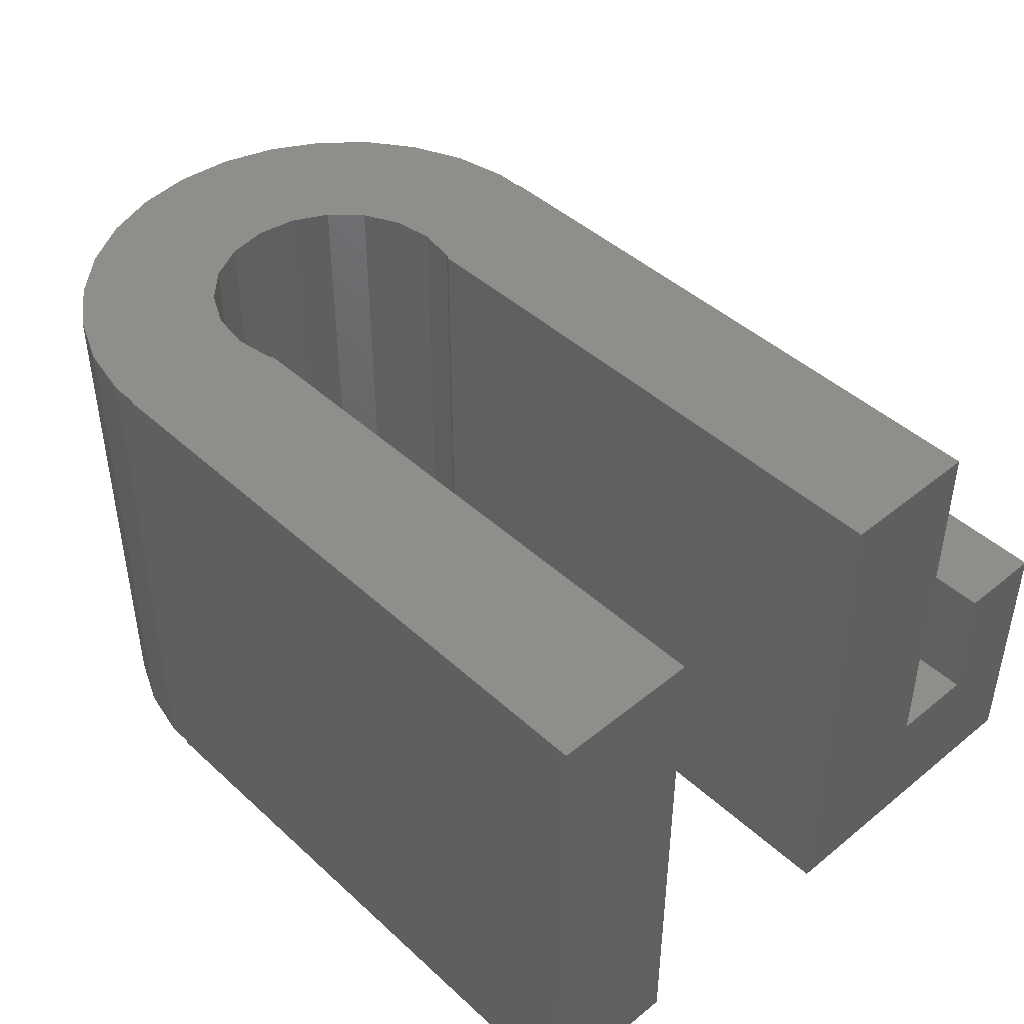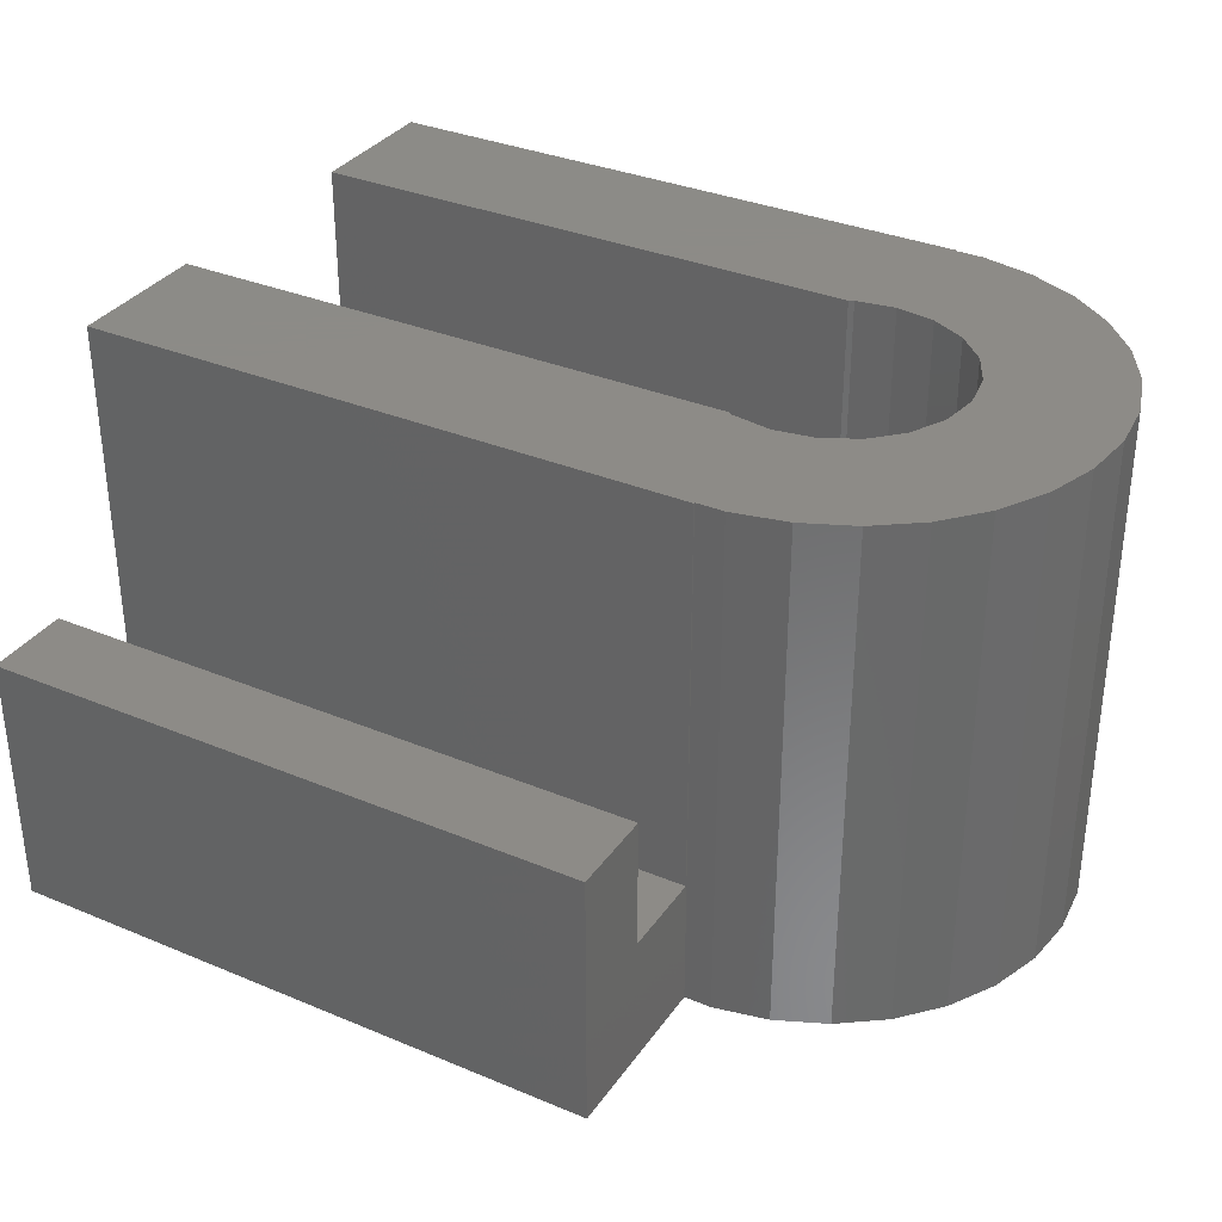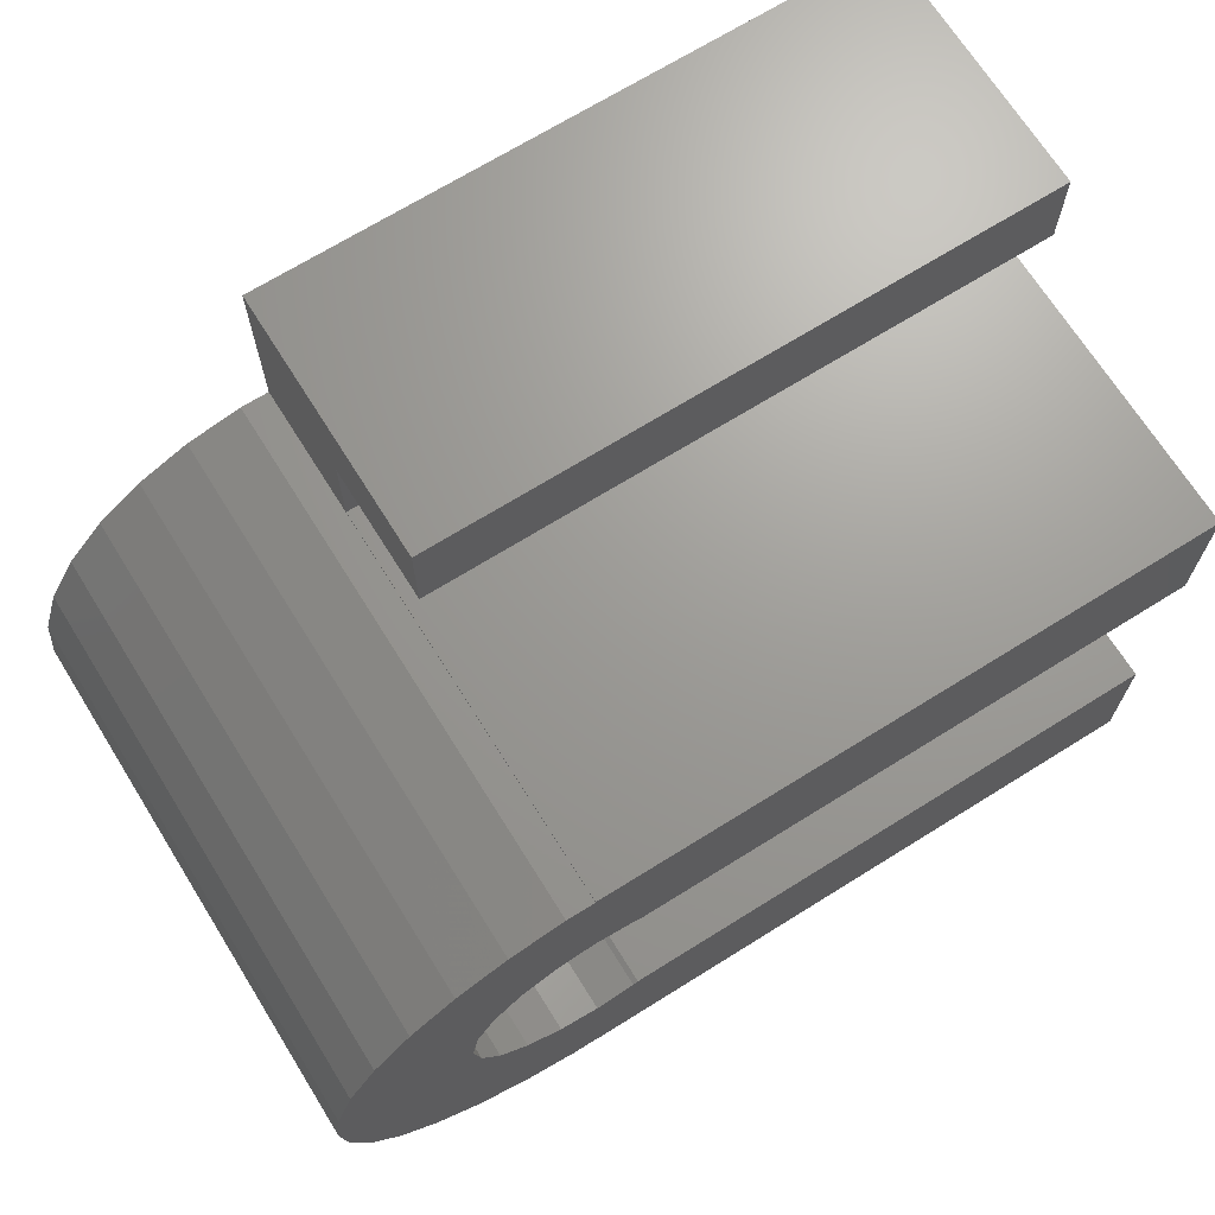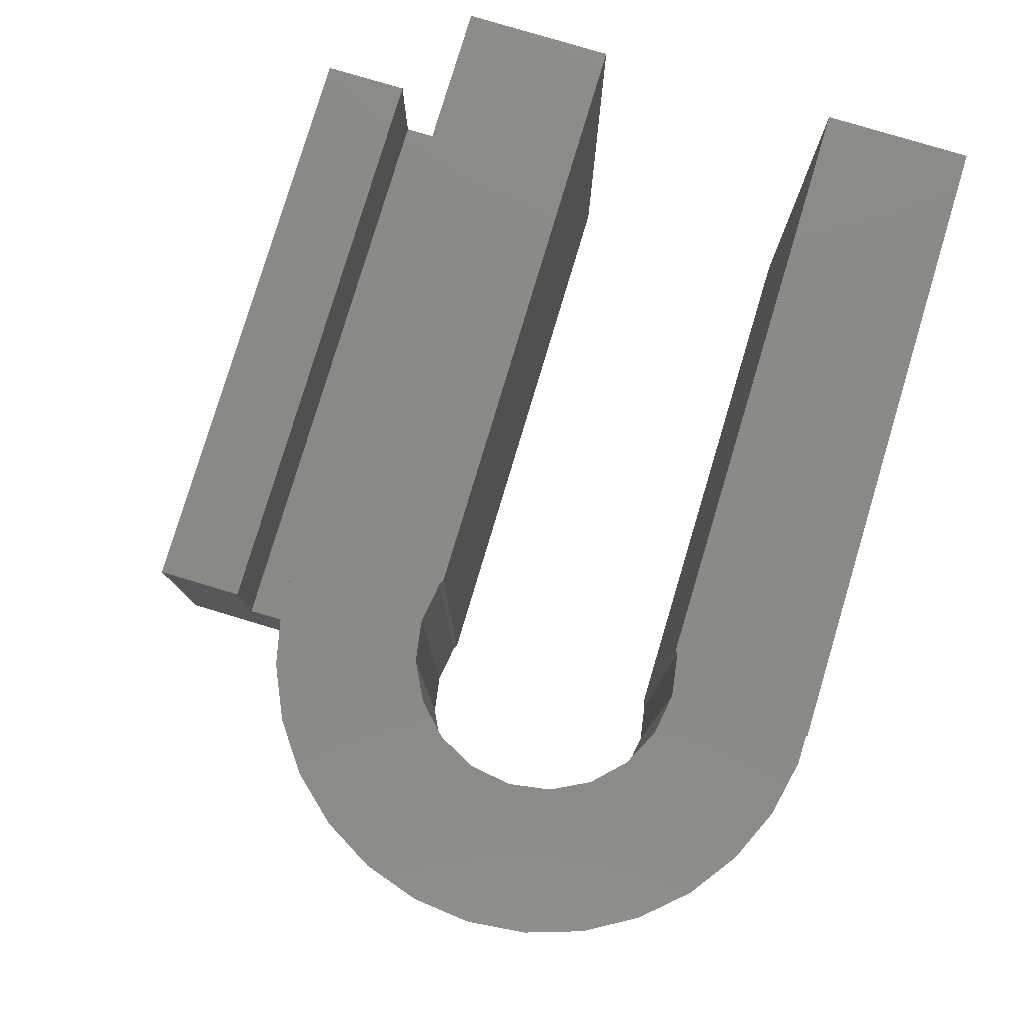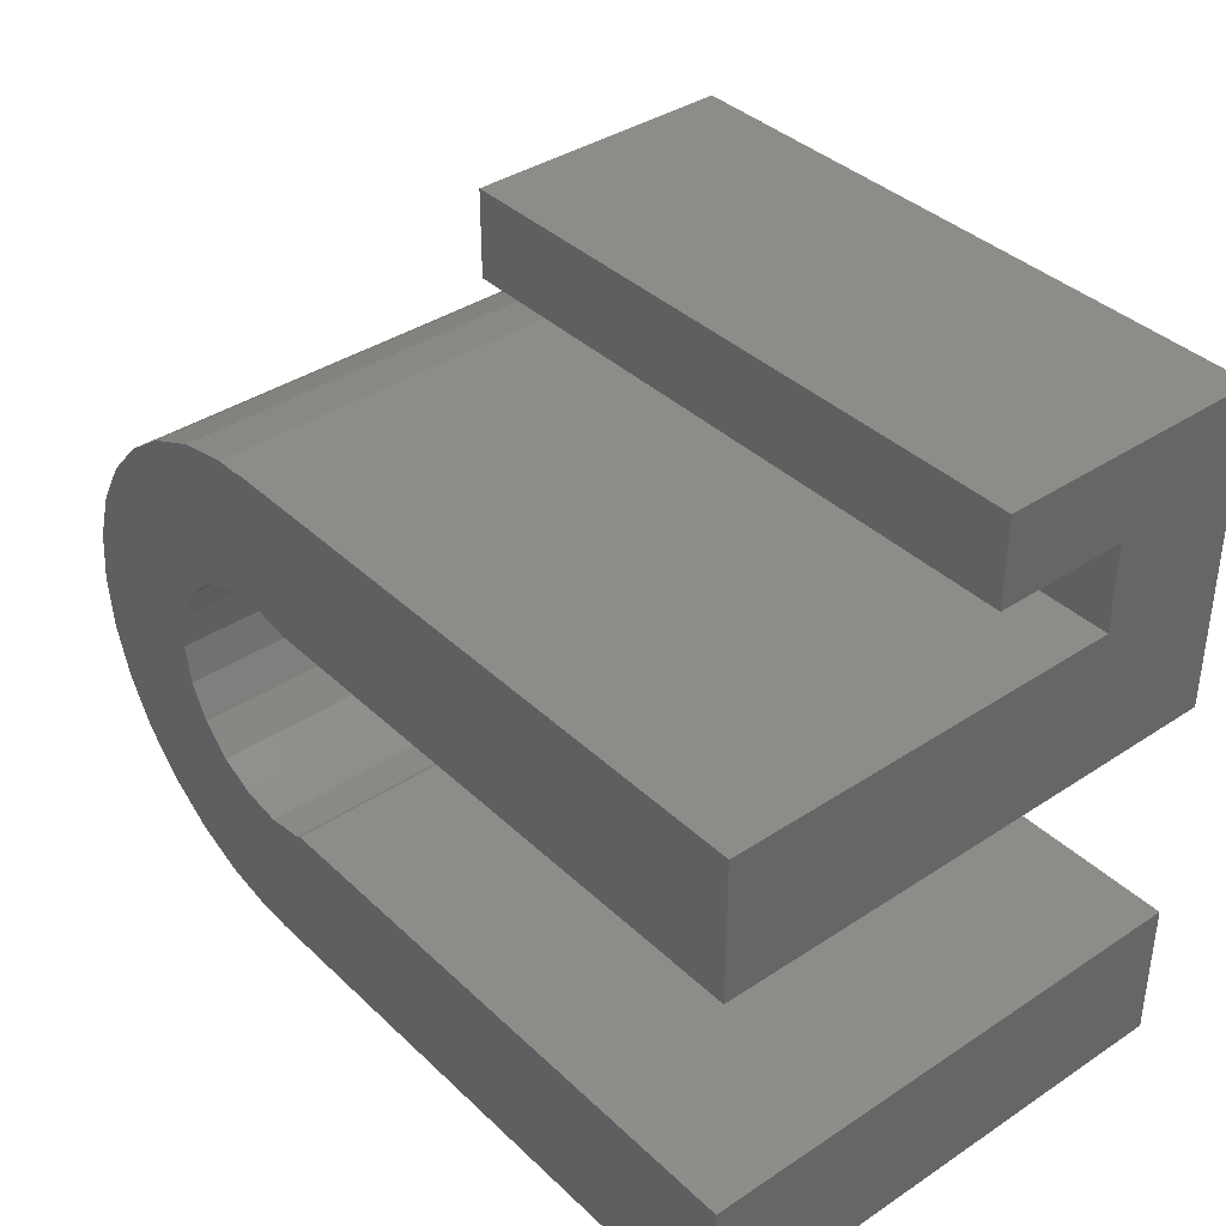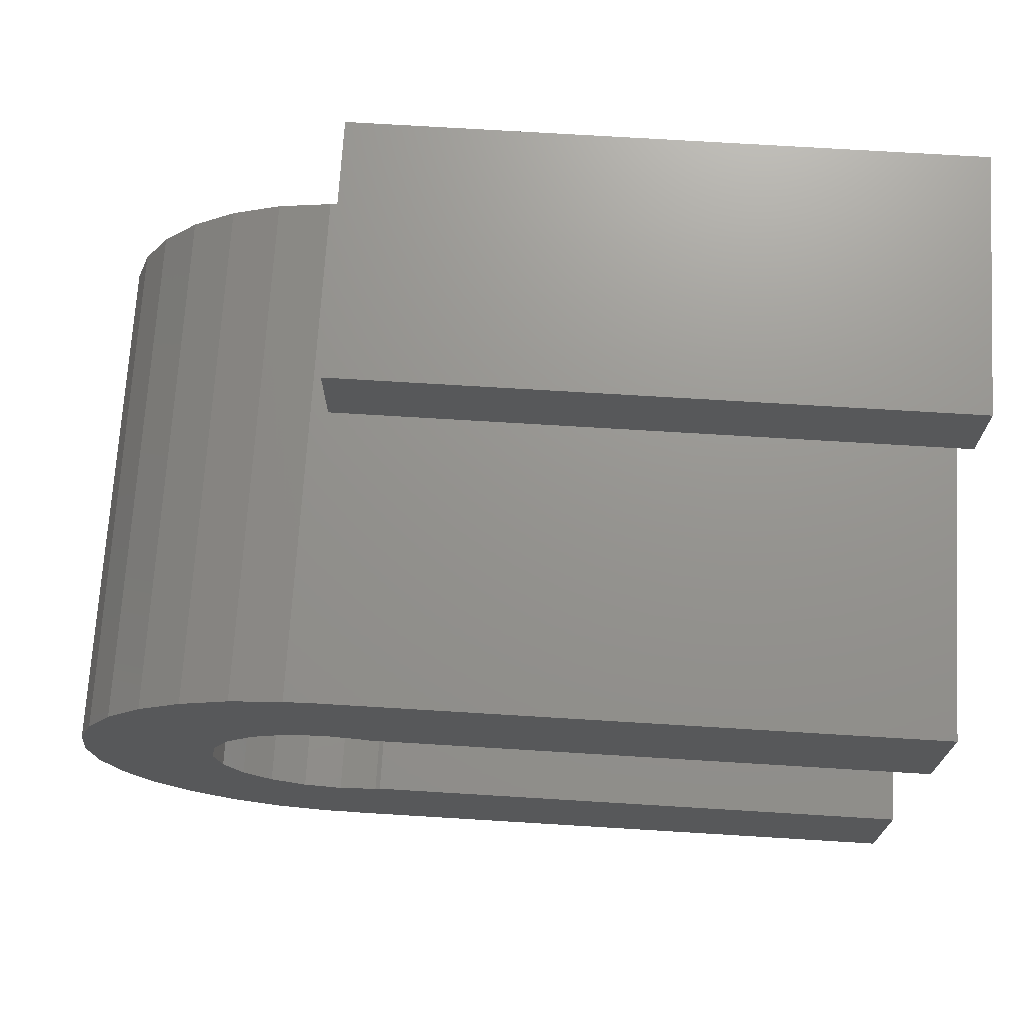
<metadata>
{"format":"stl","ext":"stl","renderer":"f3d","projection":"perspective","resolution":1024,"background":"white","views":[{"elev":44.5,"azim":46.7,"up":"+Z"},{"elev":33.8,"azim":-150.4,"up":"+Z"},{"elev":69.2,"azim":-32.0,"up":"+Y"},{"elev":79.5,"azim":-73.3,"up":"+Z"},{"elev":38.0,"azim":49.9,"up":"+Y"},{"elev":71.2,"azim":3.5,"up":"+Y"}]}
</metadata>
<code>
# stl→obj: 86 verts, 168 faces
v -6 0 0
v -5.869 1.247 0
v -5.869 -1.247 0
v -5.481 2.44 0
v -4.854 3.527 0
v -4.015 4.459 0
v -3 5.196 0
v -1.854 5.706 0
v -0.6272 5.967 0
v 0 5.967 0
v 0 10 0
v 14 10 0
v -2.758 0.8961 0
v -2.346 1.705 0
v 1.01 2.7 0
v 0.8961 2.758 0
v 0 2.9 0
v -0.8961 2.758 0
v -1.705 2.346 0
v -2.9 0 0
v 14 -2.7 0
v 0.8961 -2.758 0
v 1.01 -2.7 0
v -2.758 -0.8961 0
v -2.346 -1.705 0
v -1.705 -2.346 0
v -0.8961 -2.758 0
v -0.6272 -5.967 0
v 0 -5.967 0
v 0 -2.9 0
v 14 -6 0
v 0 -6 0
v -1.854 -5.706 0
v -3 -5.196 0
v -4.015 -4.459 0
v -4.854 -3.527 0
v -5.481 -2.44 0
v 14 2.7 0
v -6 0 12
v -5.869 1.247 12
v -5.869 -1.247 12
v -5.481 -2.44 12
v -4.854 -3.527 12
v -4.015 -4.459 12
v -3 -5.196 12
v -1.854 -5.706 12
v -0.6272 -5.967 12
v 0 -5.967 12
v 0 -6 12
v 14 -6 12
v 14 -2.7 12
v 1.01 -2.7 12
v 0.8961 -2.758 12
v 0 -2.9 12
v -0.8961 -2.758 12
v -1.705 -2.346 12
v -2.346 -1.705 12
v -2.758 -0.8961 12
v -2.9 0 12
v -2.758 0.8961 12
v -2.346 1.705 12
v -1.705 2.346 12
v -0.8961 2.758 12
v 0 2.9 12
v 0.8961 2.758 12
v 1.01 2.7 12
v 14 2.7 12
v 14 8 3
v 14 10 6
v 14 8 6
v 14 6 3
v 14 6 9
v 14 6 12
v 0 10 6
v 0 8 6
v 0 8 3
v 0 5.967 12
v 0 6 9
v 0 6 3
v 0 6 12
v -0.6272 5.967 12
v -1.854 5.706 12
v -3 5.196 12
v -4.015 4.459 12
v -4.854 3.527 12
v -5.481 2.44 12
f 1 2 3
f 3 2 4
f 3 4 5
f 3 5 6
f 3 6 7
f 3 7 8
f 3 8 9
f 3 9 10
f 10 11 12
f 13 3 14
f 10 12 15
f 10 15 16
f 10 16 17
f 10 17 18
f 10 18 19
f 10 19 3
f 19 14 3
f 20 3 13
f 21 22 23
f 3 24 25
f 25 26 3
f 26 27 3
f 28 27 29
f 28 3 27
f 22 21 30
f 30 21 31
f 30 31 27
f 29 31 32
f 27 31 29
f 3 28 33
f 3 33 34
f 3 34 35
f 3 35 36
f 3 36 37
f 15 12 38
f 24 3 20
f 1 39 2
f 2 39 40
f 1 3 39
f 39 3 41
f 3 37 41
f 41 37 42
f 37 36 42
f 42 36 43
f 36 35 43
f 43 35 44
f 44 35 34
f 45 44 34
f 45 34 33
f 46 45 33
f 46 33 28
f 47 46 28
f 47 28 29
f 48 47 29
f 32 49 29
f 29 49 48
f 49 32 31
f 50 49 31
f 50 31 21
f 51 50 21
f 51 21 52
f 52 21 23
f 52 23 53
f 53 23 22
f 53 22 54
f 54 22 30
f 54 30 55
f 55 30 27
f 55 27 56
f 56 27 26
f 56 26 57
f 57 26 25
f 58 57 25
f 24 58 25
f 59 58 24
f 20 59 24
f 13 60 59
f 20 13 59
f 14 61 60
f 13 14 60
f 19 62 61
f 14 19 61
f 18 63 62
f 19 18 62
f 17 64 63
f 18 17 63
f 16 65 64
f 17 16 64
f 15 66 65
f 16 15 65
f 38 67 66
f 15 38 66
f 68 38 12
f 69 70 12
f 71 38 68
f 67 38 71
f 72 73 67
f 70 68 12
f 71 72 67
f 11 74 12
f 12 74 69
f 75 11 76
f 10 77 78
f 10 78 79
f 10 79 11
f 79 76 11
f 75 74 11
f 78 77 80
f 9 81 10
f 10 81 77
f 8 82 9
f 9 82 81
f 7 83 8
f 8 83 82
f 6 84 7
f 7 84 83
f 5 85 6
f 6 85 84
f 4 86 5
f 5 86 85
f 2 40 4
f 4 40 86
f 40 39 41
f 43 40 42
f 42 40 41
f 44 40 43
f 45 40 44
f 46 40 45
f 47 40 46
f 48 40 47
f 56 40 48
f 50 48 49
f 57 58 40
f 50 52 48
f 52 53 48
f 59 60 40
f 53 54 48
f 54 55 48
f 55 56 48
f 57 40 56
f 58 59 40
f 77 81 40
f 61 40 60
f 62 40 61
f 63 40 62
f 73 63 64
f 67 64 65
f 77 40 63
f 73 64 67
f 77 63 73
f 80 77 73
f 82 40 81
f 83 40 82
f 84 40 83
f 85 40 84
f 86 40 85
f 66 67 65
f 51 52 50
f 78 80 72
f 72 80 73
f 79 78 71
f 71 78 72
f 71 68 76
f 79 71 76
f 68 70 75
f 76 68 75
f 74 75 70
f 69 74 70

</code>
